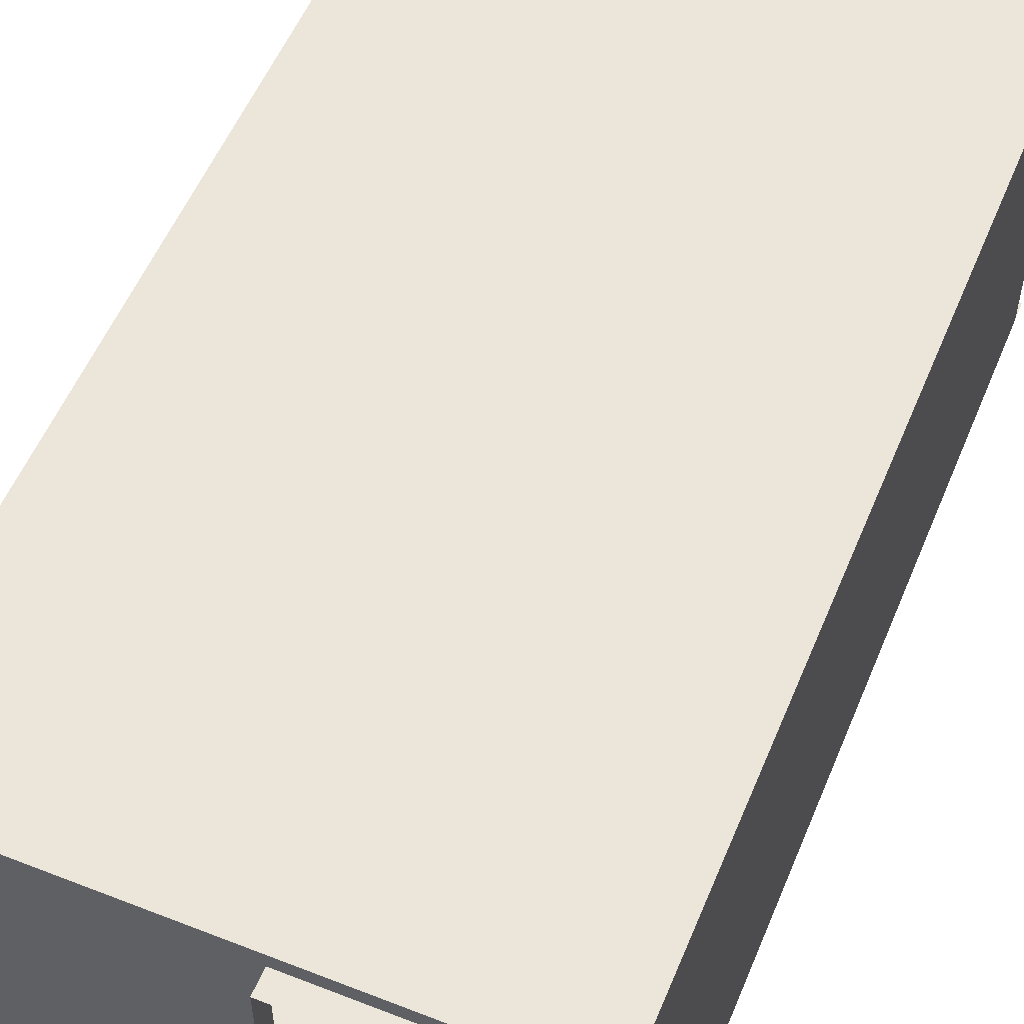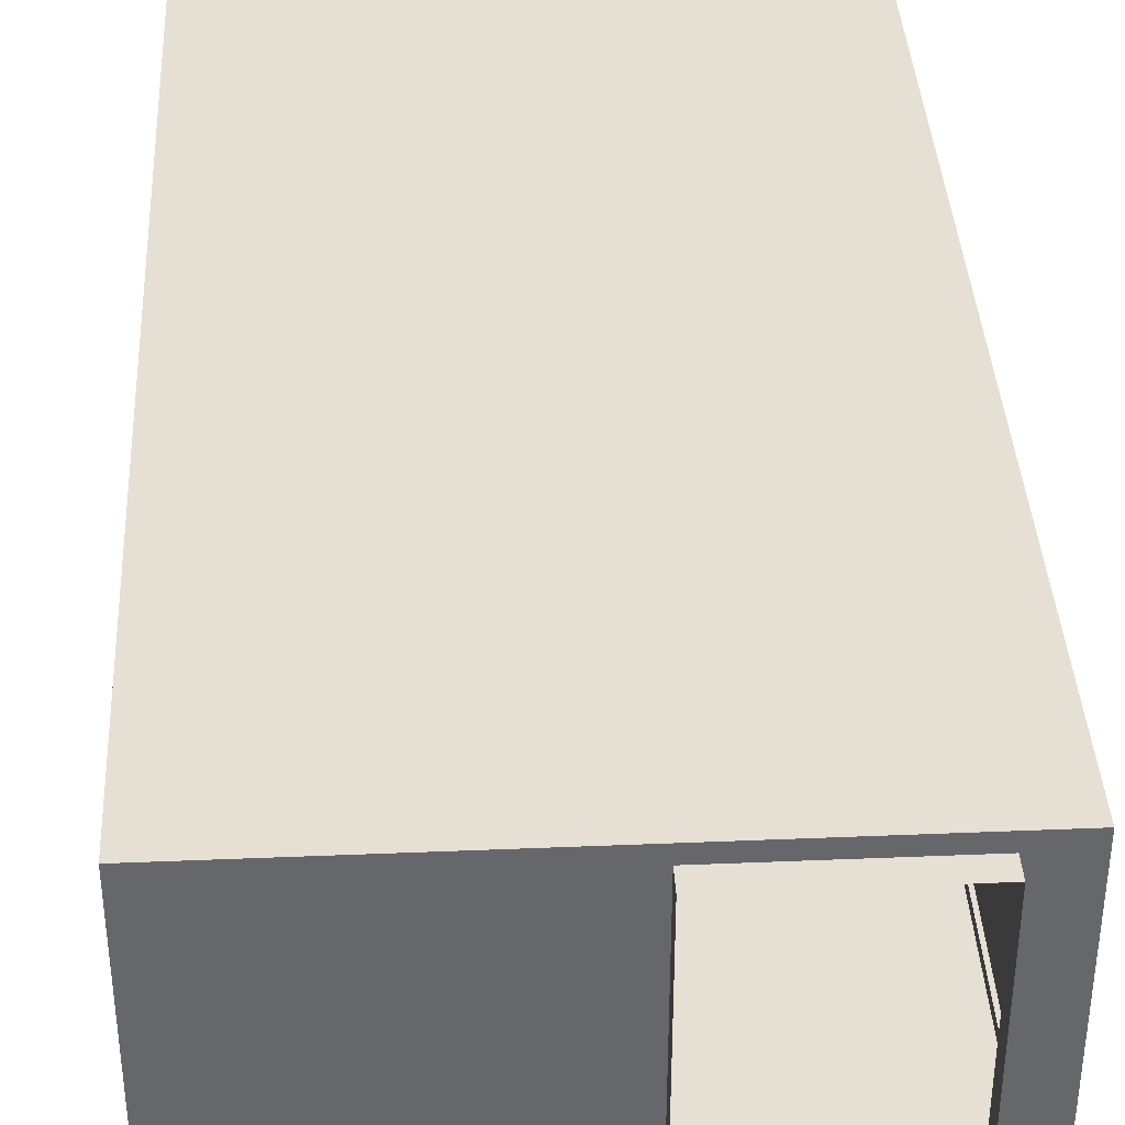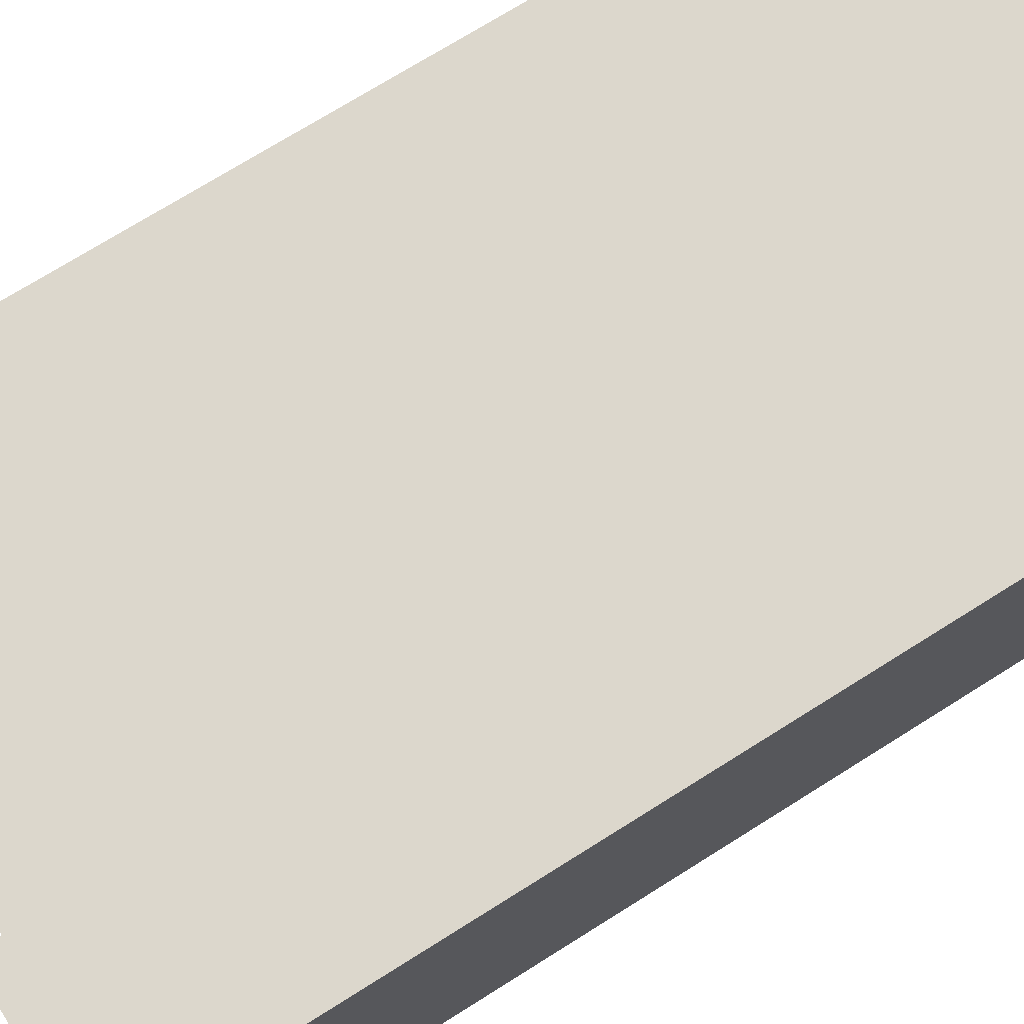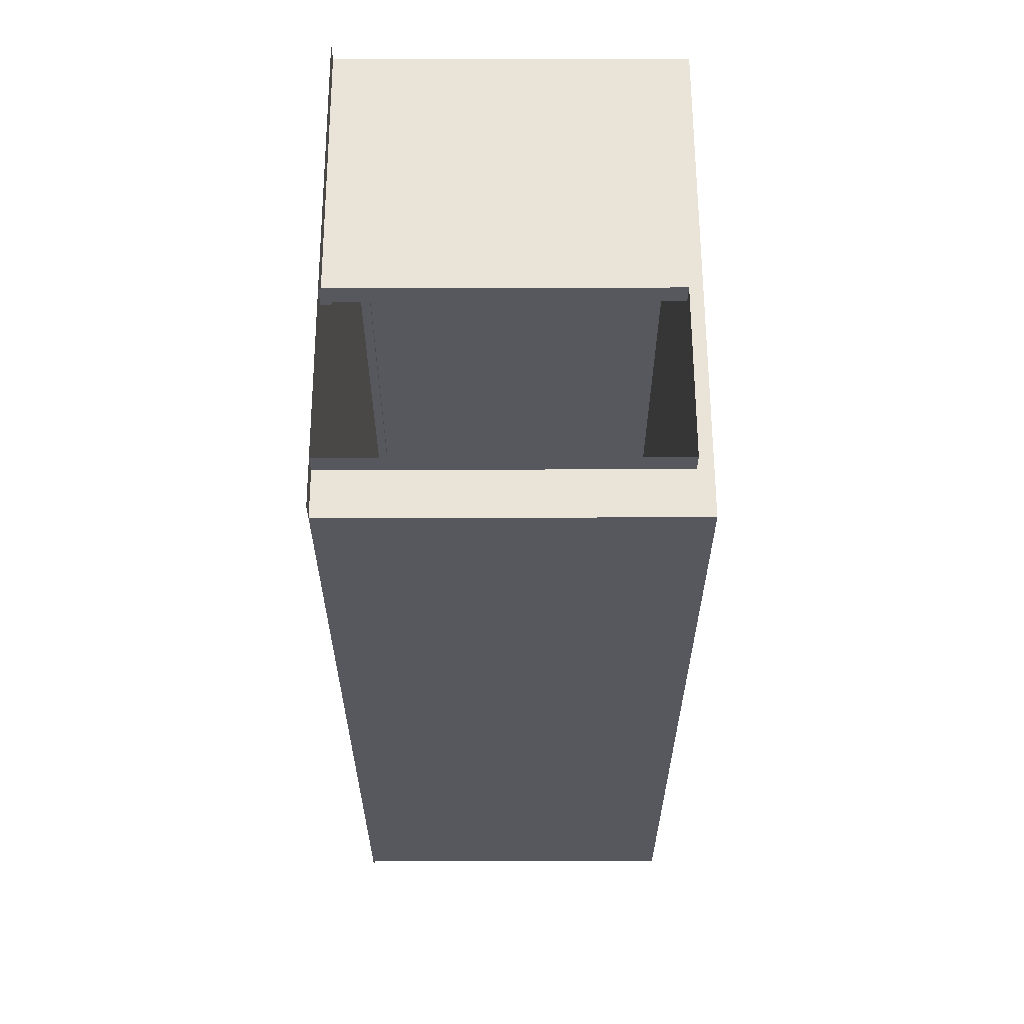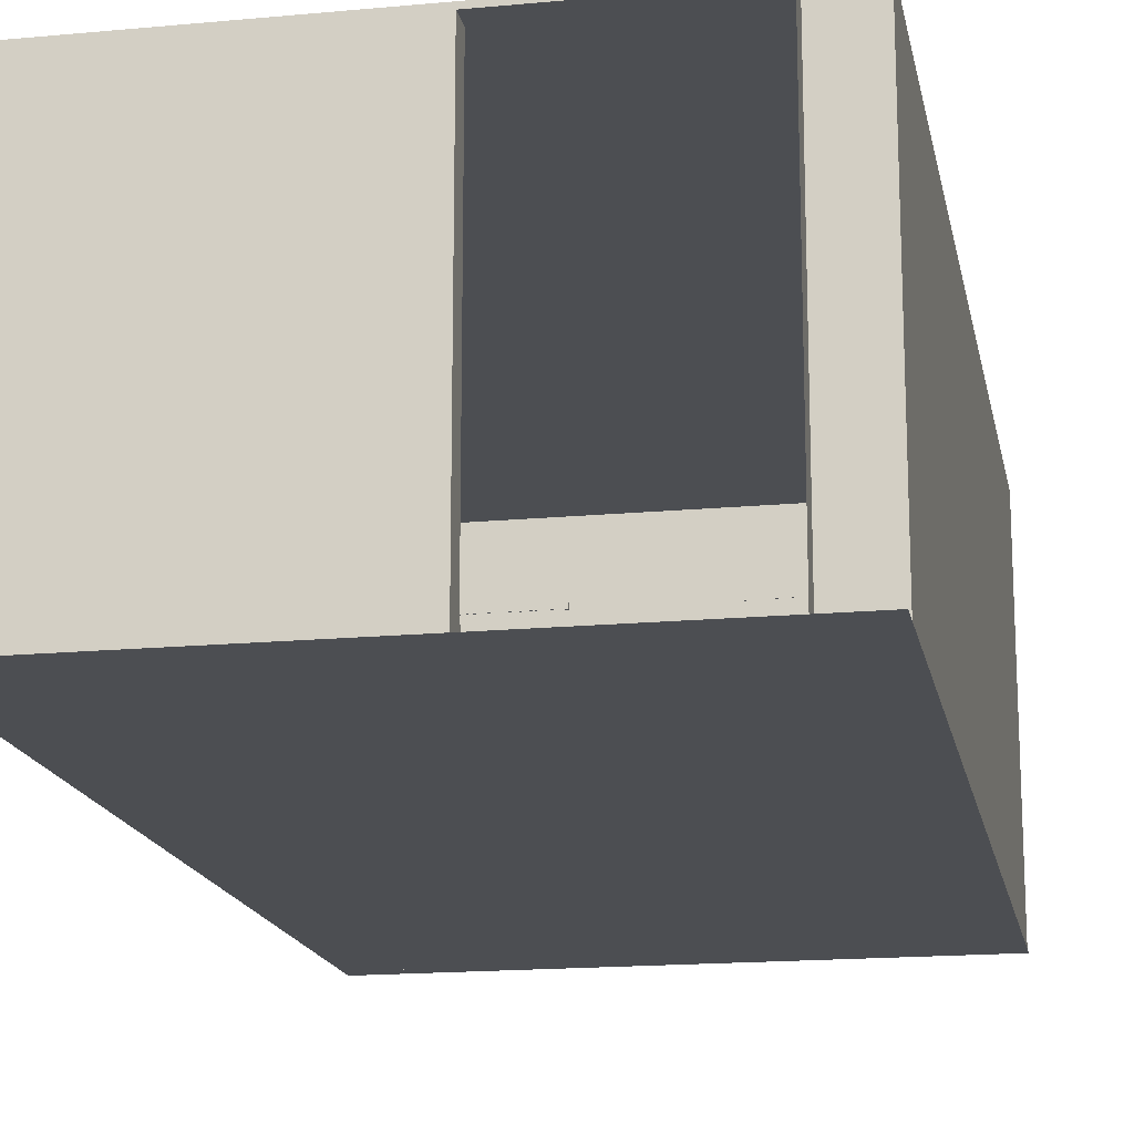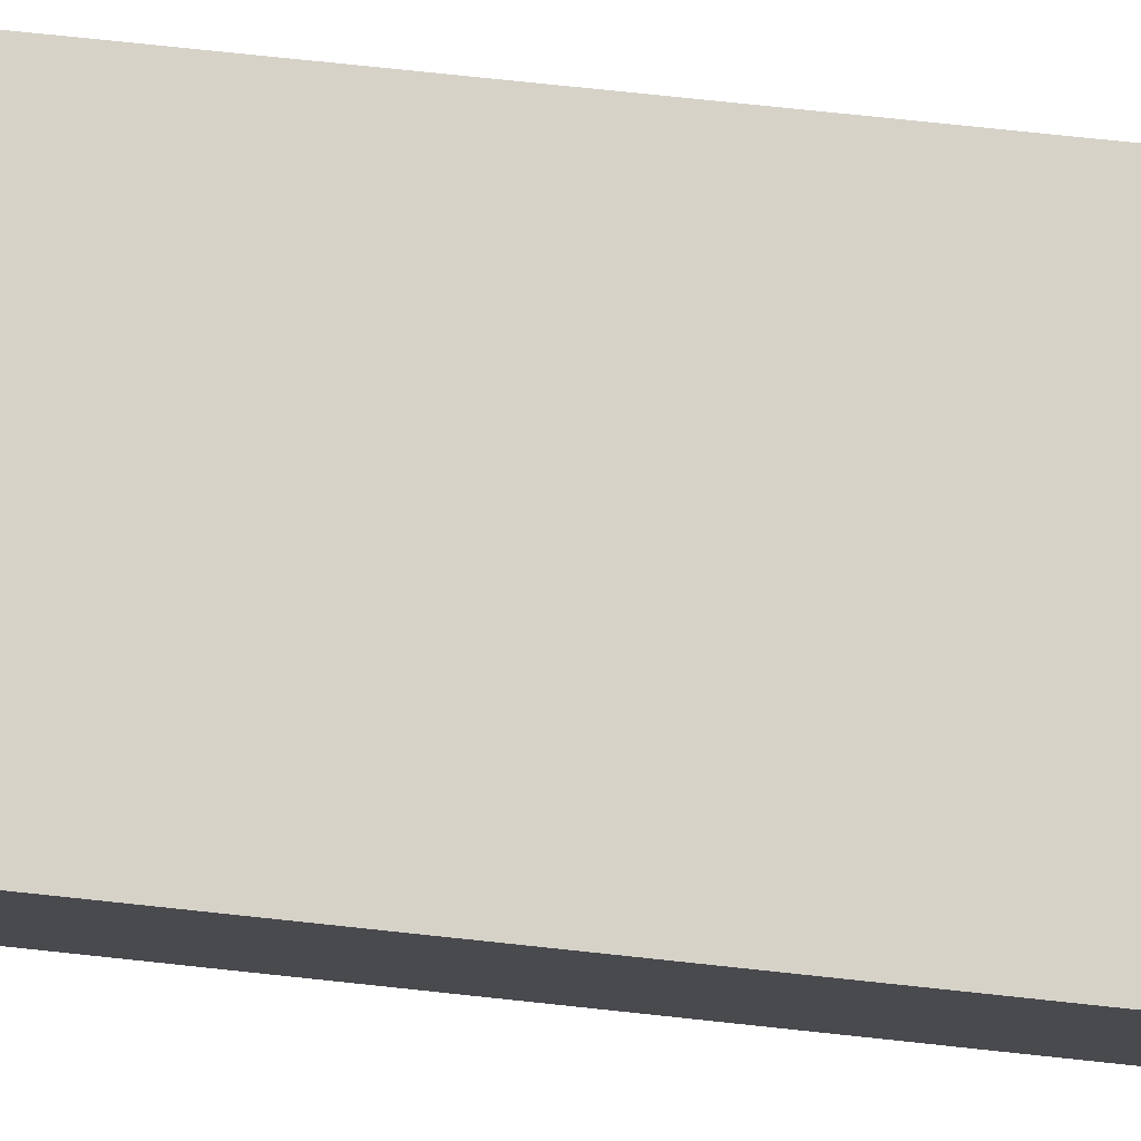
<metadata>
{"format":"obj","ext":"obj","renderer":"f3d","projection":"perspective","resolution":1024,"background":"white","views":[{"elev":55.2,"azim":22.4,"up":"+Y"},{"elev":38.1,"azim":-3.0,"up":"+Y"},{"elev":73.0,"azim":-122.1,"up":"+Y"},{"elev":61.1,"azim":89.8,"up":"+Z"},{"elev":-16.6,"azim":10.8,"up":"+Y"},{"elev":77.7,"azim":-84.0,"up":"+Y"}]}
</metadata>
<code>
o Plane.010
v 55.88 -13.36 -3.136
v 60.98 -13.36 -3.136
v 55.88 -13.36 5.953
v 60.99 -13.36 5.953
v 55.88 -13.36 -2.955
v 60.98 -13.36 -2.955
v 59.14 -13.36 -2.955
v 58.76 -13.36 5.953
v 60.51 -10.04 5.953
v 58.76 -10.04 5.953
v 60.99 -9.886 5.953
v 55.88 -9.886 5.953
v 60.13 -12.57 -2.955
v 59.14 -12.57 -2.955
v 55.88 -9.886 -2.955
v 60.98 -9.886 -2.955
v 59.04 -10.72 -2.955
v 60.23 -10.72 -2.955
v 60.23 -12.47 -3.24
v 59.04 -12.47 -3.24
v 59.04 -10.72 -3.24
v 60.23 -10.72 -3.24
v 56.45 -12.57 -2.955
v 57.43 -12.57 -2.955
v 56.35 -10.72 -2.955
v 57.53 -10.72 -2.955
v 57.53 -12.47 -3.24
v 56.35 -12.47 -3.24
v 56.35 -10.72 -3.24
v 57.53 -10.72 -3.24
v 57.43 -13.36 -2.955
v 60.23 -13.36 -2.955
v 59.04 -13.36 -2.955
v 60.23 -12.47 -2.955
v 59.04 -12.47 -2.955
v 56.35 -12.47 -2.955
v 57.53 -12.47 -2.955
v 56.35 -13.36 -2.955
v 57.53 -13.36 -2.955
v 60.13 -13.36 -3.136
v 59.14 -13.36 -3.136
v 60.13 -12.57 -3.136
v 59.14 -12.57 -3.136
v 56.45 -12.57 -3.136
v 57.43 -12.57 -3.136
v 56.45 -13.36 -3.136
v 57.43 -13.36 -3.136
v 59.23 -13.17 -3.017
v 59.23 -12.67 -3.017
v 59.23 -13.17 -3.136
v 59.23 -12.67 -3.136
v 60.06 -13.17 -3.017
v 60.06 -12.67 -3.017
v 60.06 -13.17 -3.136
v 60.06 -12.67 -3.136
v 56.52 -13.17 -3.017
v 56.52 -12.67 -3.017
v 56.52 -13.17 -3.136
v 56.52 -12.67 -3.136
v 57.36 -13.17 -3.017
v 57.36 -12.67 -3.017
v 57.36 -13.17 -3.136
v 57.36 -12.67 -3.136
v 60.95 -13.36 -2.955
v 60.95 -13.36 -2.918
v 60.95 -13.25 -2.918
v 60.13 -13.36 -2.955
v 60.13 -13.25 -2.955
v 60.13 -13.36 -2.918
v 60.13 -13.25 -2.918
v 55.88 -13.25 5.953
v 55.88 -13.36 5.916
v 58.76 -13.25 5.953
v 58.76 -13.36 5.916
v 58.76 -13.25 5.916
v 55.92 -13.36 5.916
v 55.92 -13.25 5.916
v 55.88 -13.25 5.916
v 55.92 -13.36 -2.955
v 55.92 -13.25 -2.955
v 55.88 -13.25 -2.955
v 60.99 -13.25 5.953
v 60.95 -13.36 5.953
v 60.98 -13.25 -2.955
v 60.51 -13.36 6.165
v 60.95 -13.25 -2.955
v 58.76 -10.04 6.165
v 59.14 -13.25 -2.955
v 59.14 -13.36 -2.918
v 59.14 -13.25 -2.918
v 60.51 -10.04 6.165
v 57.43 -13.25 -2.955
v 57.43 -13.36 -2.918
v 57.43 -13.25 -2.918
v 56.45 -13.36 -2.955
v 56.45 -13.25 -2.955
v 56.45 -13.36 -2.918
v 56.45 -13.25 -2.918
v 58.76 -13.36 6.165
v 55.88 -13.36 -2.918
v 55.88 -13.25 -2.918
v 60.95 -13.36 5.916
v 60.95 -13.25 5.916
v 60.95 -13.25 5.953
v 60.51 -13.36 5.916
v 60.51 -13.25 5.916
v 60.51 -13.36 5.953
v 60.51 -13.25 5.953
v 56.35 -12.49 -3.299
v 56.35 -12.44 -3.299
v 57.53 -12.49 -3.299
v 57.53 -12.44 -3.299
v 56.35 -12.49 -3.003
v 57.53 -12.49 -3.003
v 56.35 -12.52 -2.942
v 57.53 -12.52 -2.942
v 56.35 -12.52 -3.003
v 57.53 -12.52 -3.003
v 56.35 -12.49 -2.942
v 56.35 -12.44 -2.992
v 56.35 -12.46 -2.957
v 57.53 -12.44 -2.992
v 57.53 -12.49 -2.942
v 57.53 -12.46 -2.957
v 59.04 -12.49 -3.299
v 59.04 -12.44 -3.299
v 60.23 -12.49 -3.299
v 60.23 -12.44 -3.299
v 59.04 -12.49 -3.003
v 60.23 -12.49 -3.003
v 59.04 -12.52 -2.942
v 60.23 -12.52 -2.942
v 59.04 -12.52 -3.003
v 60.23 -12.52 -3.003
v 59.04 -12.49 -2.942
v 59.04 -12.44 -2.992
v 59.04 -12.46 -2.957
v 60.23 -12.44 -2.992
v 60.23 -12.49 -2.942
v 60.23 -12.46 -2.957
v 58.96 -10.64 -2.919
v 58.96 -10.58 -2.919
v 58.96 -10.64 -2.955
v 58.96 -10.58 -2.955
v 60.31 -10.64 -2.919
v 60.31 -10.58 -2.919
v 60.31 -10.64 -2.955
v 60.31 -10.58 -2.955
v 56.27 -10.64 -2.909
v 56.27 -10.58 -2.909
v 56.27 -10.64 -2.955
v 56.27 -10.58 -2.955
v 57.61 -10.64 -2.909
v 57.61 -10.58 -2.909
v 57.61 -10.64 -2.955
v 57.61 -10.58 -2.955
v 58.99 -12.43 -2.914
v 59.09 -12.43 -2.914
v 58.99 -10.63 -2.914
v 59.09 -10.63 -2.914
v 59.11 -12.43 -2.914
v 59.21 -12.43 -2.914
v 59.11 -10.63 -2.914
v 59.21 -10.63 -2.914
v 59.23 -12.43 -2.914
v 59.32 -12.43 -2.914
v 59.23 -10.63 -2.914
v 59.32 -10.63 -2.914
v 59.34 -12.43 -2.914
v 59.44 -12.43 -2.914
v 59.34 -10.63 -2.914
v 59.44 -10.63 -2.914
v 59.46 -12.43 -2.914
v 59.56 -12.43 -2.914
v 59.46 -10.63 -2.914
v 59.56 -10.63 -2.914
v 59.58 -12.43 -2.914
v 59.68 -12.43 -2.914
v 59.58 -10.63 -2.914
v 59.68 -10.63 -2.914
v 59.7 -12.43 -2.914
v 59.8 -12.43 -2.914
v 59.7 -10.63 -2.914
v 59.8 -10.63 -2.914
v 59.82 -12.43 -2.914
v 59.92 -12.43 -2.914
v 59.82 -10.63 -2.914
v 59.92 -10.63 -2.914
v 59.94 -12.43 -2.914
v 60.04 -12.43 -2.914
v 59.94 -10.63 -2.914
v 60.04 -10.63 -2.914
v 60.06 -12.43 -2.914
v 60.16 -12.43 -2.914
v 60.06 -10.63 -2.914
v 60.16 -10.63 -2.914
v 60.18 -12.43 -2.914
v 60.28 -12.43 -2.914
v 60.18 -10.63 -2.914
v 60.28 -10.63 -2.914
v 56.3 -12.43 -2.914
v 56.4 -12.43 -2.914
v 56.3 -10.63 -2.914
v 56.4 -10.63 -2.914
v 56.42 -12.43 -2.914
v 56.52 -12.43 -2.914
v 56.42 -10.63 -2.914
v 56.52 -10.63 -2.914
v 56.54 -12.43 -2.914
v 56.64 -12.43 -2.914
v 56.54 -10.63 -2.914
v 56.64 -10.63 -2.914
v 56.66 -12.43 -2.914
v 56.75 -12.43 -2.914
v 56.66 -10.63 -2.914
v 56.75 -10.63 -2.914
v 56.77 -12.43 -2.914
v 56.87 -12.43 -2.914
v 56.77 -10.63 -2.914
v 56.87 -10.63 -2.914
v 56.89 -12.43 -2.914
v 56.99 -12.43 -2.914
v 56.89 -10.63 -2.914
v 56.99 -10.63 -2.914
v 57.01 -12.43 -2.914
v 57.11 -12.43 -2.914
v 57.01 -10.63 -2.914
v 57.11 -10.63 -2.914
v 57.13 -12.43 -2.914
v 57.23 -12.43 -2.914
v 57.13 -10.63 -2.914
v 57.23 -10.63 -2.914
v 57.25 -12.43 -2.914
v 57.35 -12.43 -2.914
v 57.25 -10.63 -2.914
v 57.35 -10.63 -2.914
v 57.37 -12.43 -2.914
v 57.47 -12.43 -2.914
v 57.37 -10.63 -2.914
v 57.47 -10.63 -2.914
v 57.49 -12.43 -2.914
v 57.59 -12.43 -2.914
v 57.49 -10.63 -2.914
v 57.59 -10.63 -2.914
v 56.35 -12.43 -2.934
v 56.45 -12.43 -2.934
v 56.35 -10.63 -2.934
v 56.45 -10.63 -2.934
v 56.47 -12.43 -2.934
v 56.57 -12.43 -2.934
v 56.47 -10.63 -2.934
v 56.57 -10.63 -2.934
v 56.59 -12.43 -2.934
v 56.69 -12.43 -2.934
v 56.59 -10.63 -2.934
v 56.69 -10.63 -2.934
v 56.71 -12.43 -2.934
v 56.8 -12.43 -2.934
v 56.71 -10.63 -2.934
v 56.8 -10.63 -2.934
v 56.82 -12.43 -2.934
v 56.92 -12.43 -2.934
v 56.82 -10.63 -2.934
v 56.92 -10.63 -2.934
v 56.94 -12.43 -2.934
v 57.04 -12.43 -2.934
v 56.94 -10.63 -2.934
v 57.04 -10.63 -2.934
v 57.06 -12.43 -2.934
v 57.16 -12.43 -2.934
v 57.06 -10.63 -2.934
v 57.16 -10.63 -2.934
v 57.18 -12.43 -2.934
v 57.28 -12.43 -2.934
v 57.18 -10.63 -2.934
v 57.28 -10.63 -2.934
v 57.3 -12.43 -2.934
v 57.4 -12.43 -2.934
v 57.3 -10.63 -2.934
v 57.4 -10.63 -2.934
v 57.42 -12.43 -2.934
v 57.52 -12.43 -2.934
v 57.42 -10.63 -2.934
v 57.52 -10.63 -2.934
v 59.04 -12.43 -2.934
v 59.14 -12.43 -2.934
v 59.04 -10.63 -2.934
v 59.14 -10.63 -2.934
v 59.16 -12.43 -2.934
v 59.26 -12.43 -2.934
v 59.16 -10.63 -2.934
v 59.26 -10.63 -2.934
v 59.28 -12.43 -2.934
v 59.37 -12.43 -2.934
v 59.28 -10.63 -2.934
v 59.37 -10.63 -2.934
v 59.39 -12.43 -2.934
v 59.49 -12.43 -2.934
v 59.39 -10.63 -2.934
v 59.49 -10.63 -2.934
v 59.51 -12.43 -2.934
v 59.61 -12.43 -2.934
v 59.51 -10.63 -2.934
v 59.61 -10.63 -2.934
v 59.63 -12.43 -2.934
v 59.73 -12.43 -2.934
v 59.63 -10.63 -2.934
v 59.73 -10.63 -2.934
v 59.75 -12.43 -2.934
v 59.85 -12.43 -2.934
v 59.75 -10.63 -2.934
v 59.85 -10.63 -2.934
v 59.87 -12.43 -2.934
v 59.97 -12.43 -2.934
v 59.87 -10.63 -2.934
v 59.97 -10.63 -2.934
v 59.99 -12.43 -2.934
v 60.09 -12.43 -2.934
v 59.99 -10.63 -2.934
v 60.09 -10.63 -2.934
v 60.11 -12.43 -2.934
v 60.21 -12.43 -2.934
v 60.11 -10.63 -2.934
v 60.21 -10.63 -2.934
v 55.88 -13.36 6.165
v 60.99 -13.36 6.165
f 3 4 2 1
f 31 24 45 47
f 14 7 41 43
f 4 107 9
f 8 3 10
f 12 11 9 10
f 13 14 43 42
f 32 6 34
f 5 38 36
f 17 18 16
f 26 17 16 15
f 6 4 11 16
f 34 6 16 18
f 3 5 15 12
f 26 15 25
f 15 5 36 25
f 4 9 11
f 10 3 12
f 35 34 19 20
f 17 35 20 21
f 34 18 22 19
f 18 17 21 22
f 20 19 22 21
f 37 35 17 26
f 26 25 29 30
f 25 36 28 29
f 37 26 30 27
f 36 37 27 28
f 27 30 29 28
f 37 39 33 35
f 44 46 47 45
f 13 67 32 34
f 7 14 35 33
f 23 24 37 36
f 14 13 34 35
f 95 23 36 38
f 41 40 42 43
f 24 31 39 37
f 23 95 46 44
f 24 23 44 45
f 67 13 42 40
f 48 49 51 50
f 54 55 53 52
f 52 53 49 48
f 50 54 52 48
f 55 51 49 53
f 56 57 59 58
f 62 63 61 60
f 60 61 57 56
f 58 62 60 56
f 63 59 57 61
f 64 86 66 65
f 65 66 70 69
f 69 70 68 67
f 70 66 86 68
f 72 78 75 74
f 74 75 73 8
f 75 78 71 73
f 79 80 77 76
f 81 78 77 80
f 83 104 86 64
f 86 104 82 84
f 7 88 90 89
f 89 90 94 93
f 93 94 92 31
f 94 90 88 92
f 95 96 98 97
f 97 98 101 100
f 101 98 96 81
f 107 108 106 105
f 105 106 103 102
f 108 104 103 106
f 119 113 117 115
f 113 114 118 117
f 114 123 116 118
f 117 118 116 115
f 112 110 120 122
f 111 112 122 114
f 113 120 110 109
f 119 121 113
f 121 120 113
f 122 124 114
f 124 123 114
f 122 120 121 124
f 124 121 119 123
f 123 119 115 116
f 135 129 133 131
f 129 130 134 133
f 130 139 132 134
f 133 134 132 131
f 128 126 136 138
f 127 128 138 130
f 129 136 126 125
f 135 137 129
f 137 136 129
f 138 140 130
f 140 139 130
f 138 136 137 140
f 140 137 135 139
f 139 135 131 132
f 141 142 144 143
f 147 148 146 145
f 145 146 142 141
f 143 147 145 141
f 148 144 142 146
f 149 150 152 151
f 155 156 154 153
f 153 154 150 149
f 151 155 153 149
f 156 152 150 154
f 157 158 160 159
f 161 162 164 163
f 165 166 168 167
f 169 170 172 171
f 173 174 176 175
f 177 178 180 179
f 181 182 184 183
f 185 186 188 187
f 189 190 192 191
f 193 194 196 195
f 197 198 200 199
f 201 202 204 203
f 205 206 208 207
f 209 210 212 211
f 213 214 216 215
f 217 218 220 219
f 221 222 224 223
f 225 226 228 227
f 229 230 232 231
f 233 234 236 235
f 237 238 240 239
f 241 242 244 243
f 245 246 248 247
f 249 250 252 251
f 253 254 256 255
f 257 258 260 259
f 261 262 264 263
f 265 266 268 267
f 269 270 272 271
f 273 274 276 275
f 277 278 280 279
f 281 282 284 283
f 285 286 288 287
f 289 290 292 291
f 293 294 296 295
f 297 298 300 299
f 301 302 304 303
f 305 306 308 307
f 309 310 312 311
f 313 314 316 315
f 317 318 320 319
f 321 322 324 323
f 9 107 85 91
f 8 10 87 99
f 10 9 91 87
f 4 3 325 326
f 15 16 11 12

</code>
